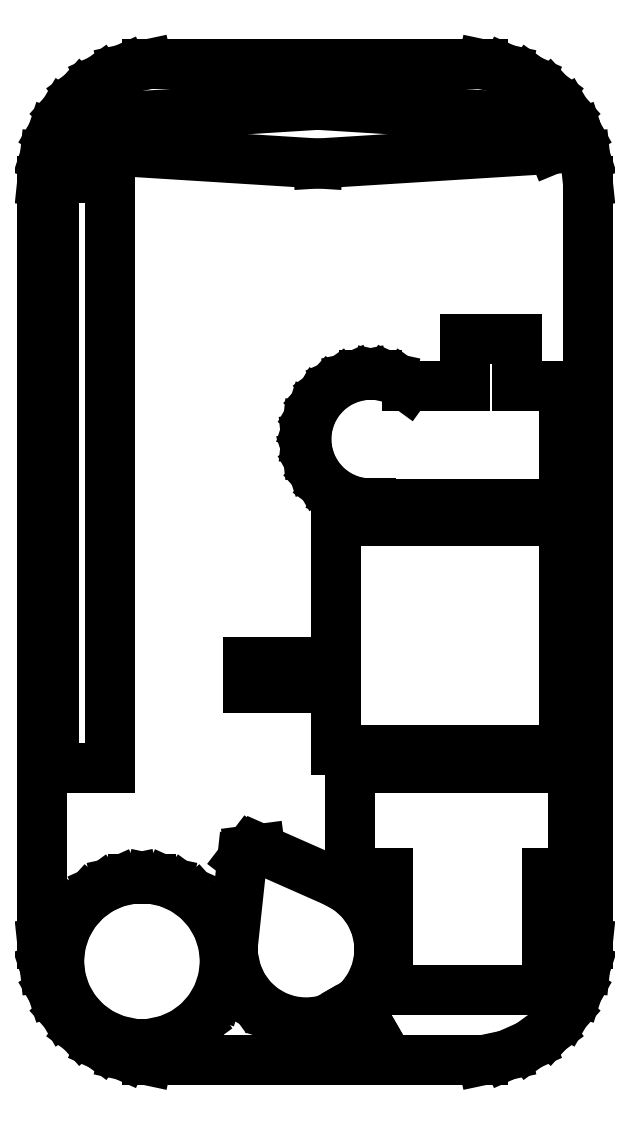
<metadata>
{"format":"dxf","ext":"dxf","renderer":"ezdxf+matplotlib","layout":"modelspace","background":"white","min_lineweight":24,"dpi":150}
</metadata>
<code>
0
SECTION
2
ENTITIES
0
LINE
8
0
10
59.18
20
-19.02
11
63
21
-17.32
0
LINE
8
0
10
63
20
-17.32
11
66.38
21
-14.86
0
LINE
8
0
10
66.38
20
-14.86
11
69.18
21
-11.76
0
LINE
8
0
10
69.18
20
-11.76
11
71.27
21
-8.135
0
LINE
8
0
10
71.27
20
-8.135
11
72.56
21
-4.158
0
LINE
8
0
10
72.56
20
-4.158
11
73
21
0
0
LINE
8
0
10
73
20
0
11
73
21
130
0
LINE
8
0
10
73
20
130
11
72.56
21
134.2
0
LINE
8
0
10
72.56
20
134.2
11
71.27
21
138.1
0
LINE
8
0
10
71.27
20
138.1
11
69.18
21
141.8
0
LINE
8
0
10
69.18
20
141.8
11
66.38
21
144.9
0
LINE
8
0
10
66.38
20
144.9
11
63
21
147.3
0
LINE
8
0
10
63
20
147.3
11
59.18
21
149
0
LINE
8
0
10
59.18
20
149
11
55.09
21
149.9
0
LINE
8
0
10
55.09
20
149.9
11
-2.091
21
149.9
0
LINE
8
0
10
-2.091
20
149.9
11
-6.18
21
149
0
LINE
8
0
10
-6.18
20
149
11
-10
21
147.3
0
LINE
8
0
10
-10
20
147.3
11
-13.38
21
144.9
0
LINE
8
0
10
-13.38
20
144.9
11
-16.18
21
141.8
0
LINE
8
0
10
-16.18
20
141.8
11
-18.27
21
138.1
0
LINE
8
0
10
-18.27
20
138.1
11
-19.56
21
134.2
0
LINE
8
0
10
-19.56
20
134.2
11
-20
21
130
0
LINE
8
0
10
-20
20
130
11
-20
21
0
0
LINE
8
0
10
-20
20
0
11
-19.56
21
-4.158
0
LINE
8
0
10
-19.56
20
-4.158
11
-18.27
21
-8.135
0
LINE
8
0
10
-18.27
20
-8.135
11
-16.18
21
-11.76
0
LINE
8
0
10
-16.18
20
-11.76
11
-13.38
21
-14.86
0
LINE
8
0
10
-13.38
20
-14.86
11
-10
21
-17.32
0
LINE
8
0
10
-10
20
-17.32
11
-6.18
21
-19.02
0
LINE
8
0
10
-6.18
20
-19.02
11
-2.091
21
-19.89
0
LINE
8
0
10
-2.091
20
-19.89
11
55.09
21
-19.89
0
LINE
8
0
10
55.09
20
-19.89
11
59.18
21
-19.02
0
LINE
8
0
10
-13
20
135.5
11
-14.77
21
136.2
0
LINE
8
0
10
-14.77
20
136.2
11
-15.5
21
138
0
LINE
8
0
10
-15.5
20
138
11
-14.77
21
139.8
0
LINE
8
0
10
-14.77
20
139.8
11
-13
21
140.5
0
LINE
8
0
10
-13
20
140.5
11
27
21
143
0
LINE
8
0
10
27
20
143
11
67
21
140.5
0
LINE
8
0
10
67
20
140.5
11
68.77
21
139.8
0
LINE
8
0
10
68.77
20
139.8
11
69.5
21
138
0
LINE
8
0
10
69.5
20
138
11
68.77
21
136.2
0
LINE
8
0
10
68.77
20
136.2
11
67
21
135.5
0
LINE
8
0
10
67
20
135.5
11
27
21
133
0
LINE
8
0
10
27
20
133
11
-13
21
135.5
0
LINE
8
0
10
-18
20
30
11
-18
21
130.5
0
LINE
8
0
10
-18
20
130.5
11
-8.5
21
130.5
0
LINE
8
0
10
-8.5
20
130.5
11
-8.5
21
30
0
LINE
8
0
10
-8.5
20
30
11
-18
21
30
0
LINE
8
0
10
61
20
103
11
61
21
95
0
LINE
8
0
10
61
20
95
11
69
21
95
0
LINE
8
0
10
69
20
95
11
69
21
75
0
LINE
8
0
10
69
20
75
11
36
21
75
0
LINE
8
0
10
36
20
75
11
36
21
75.06
0
LINE
8
0
10
36
20
75.06
11
34.85
21
75.06
0
LINE
8
0
10
34.85
20
75.06
11
32.6
21
75.54
0
LINE
8
0
10
32.6
20
75.54
11
30.5
21
76.47
0
LINE
8
0
10
30.5
20
76.47
11
28.64
21
77.83
0
LINE
8
0
10
28.64
20
77.83
11
27.1
21
79.53
0
LINE
8
0
10
27.1
20
79.53
11
25.95
21
81.53
0
LINE
8
0
10
25.95
20
81.53
11
25.24
21
83.71
0
LINE
8
0
10
25.24
20
83.71
11
25
21
86
0
LINE
8
0
10
25
20
86
11
25.24
21
88.29
0
LINE
8
0
10
25.24
20
88.29
11
25.95
21
90.47
0
LINE
8
0
10
25.95
20
90.47
11
27.1
21
92.47
0
LINE
8
0
10
27.1
20
92.47
11
28.64
21
94.17
0
LINE
8
0
10
28.64
20
94.17
11
30.5
21
95.53
0
LINE
8
0
10
30.5
20
95.53
11
32.6
21
96.46
0
LINE
8
0
10
32.6
20
96.46
11
34.85
21
96.94
0
LINE
8
0
10
34.85
20
96.94
11
37.15
21
96.94
0
LINE
8
0
10
37.15
20
96.94
11
39.4
21
96.46
0
LINE
8
0
10
39.4
20
96.46
11
41.5
21
95.53
0
LINE
8
0
10
41.5
20
95.53
11
42.22
21
95
0
LINE
8
0
10
42.22
20
95
11
52
21
95
0
LINE
8
0
10
52
20
95
11
52
21
103
0
LINE
8
0
10
52
20
103
11
61
21
103
0
LINE
8
0
10
30
20
33
11
30
21
43.5
0
LINE
8
0
10
30
20
43.5
11
15
21
43.5
0
LINE
8
0
10
15
20
43.5
11
15
21
48
0
LINE
8
0
10
15
20
48
11
30
21
48
0
LINE
8
0
10
30
20
48
11
30
21
72
0
LINE
8
0
10
30
20
72
11
69
21
72
0
LINE
8
0
10
69
20
72
11
69
21
33
0
LINE
8
0
10
69
20
33
11
30
21
33
0
LINE
8
0
10
39
20
-8
11
39
21
12
0
LINE
8
0
10
39
20
12
11
32.5
21
12
0
LINE
8
0
10
32.5
20
12
11
32.5
21
30
0
LINE
8
0
10
32.5
20
30
11
70.5
21
30
0
LINE
8
0
10
70.5
20
30
11
70.5
21
12
0
LINE
8
0
10
70.5
20
12
11
66
21
12
0
LINE
8
0
10
66
20
12
11
66
21
-8
0
LINE
8
0
10
66
20
-8
11
39
21
-8
0
LINE
8
0
10
28.68
20
-12.88
11
27.6
21
-13.23
0
LINE
8
0
10
27.6
20
-13.23
11
25
21
-13.5
0
LINE
8
0
10
25
20
-13.5
11
22.4
21
-13.23
0
LINE
8
0
10
22.4
20
-13.23
11
19.92
21
-12.42
0
LINE
8
0
10
19.92
20
-12.42
11
17.65
21
-11.11
0
LINE
8
0
10
17.65
20
-11.11
11
15.71
21
-9.364
0
LINE
8
0
10
15.71
20
-9.364
11
14.17
21
-7.25
0
LINE
8
0
10
14.17
20
-7.25
11
13.11
21
-4.863
0
LINE
8
0
10
13.11
20
-4.863
11
12.57
21
-2.307
0
LINE
8
0
10
12.57
20
-2.307
11
12.57
21
0.3066
0
LINE
8
0
10
12.57
20
0.3066
11
14.09
21
14.37
0
LINE
8
0
10
14.09
20
14.37
11
15.25
21
15.89
0
LINE
8
0
10
15.25
20
15.89
11
17.15
21
16.14
0
LINE
8
0
10
17.15
20
16.14
11
30.08
21
10.42
0
LINE
8
0
10
30.08
20
10.42
11
32.35
21
9.113
0
LINE
8
0
10
32.35
20
9.113
11
34.29
21
7.364
0
LINE
8
0
10
34.29
20
7.364
11
35.83
21
5.25
0
LINE
8
0
10
35.83
20
5.25
11
36.89
21
2.863
0
LINE
8
0
10
36.89
20
2.863
11
37.43
21
0.3066
0
LINE
8
0
10
37.43
20
0.3066
11
37.43
21
-2.307
0
LINE
8
0
10
37.43
20
-2.307
11
36.89
21
-4.863
0
LINE
8
0
10
36.89
20
-4.863
11
35.83
21
-7.25
0
LINE
8
0
10
35.83
20
-7.25
11
34.29
21
-9.364
0
LINE
8
0
10
34.29
20
-9.364
11
33.44
21
-10.13
0
LINE
8
0
10
33.44
20
-10.13
11
36.13
21
-14.78
0
LINE
8
0
10
36.13
20
-14.78
11
31.37
21
-17.53
0
LINE
8
0
10
31.37
20
-17.53
11
28.68
21
-12.88
0
LINE
8
0
10
-4.479
20
-17.07
11
-7.373
21
-16.46
0
LINE
8
0
10
-7.373
20
-16.46
11
-10.07
21
-15.25
0
LINE
8
0
10
-10.07
20
-15.25
11
-12.47
21
-13.52
0
LINE
8
0
10
-12.47
20
-13.52
11
-14.45
21
-11.32
0
LINE
8
0
10
-14.45
20
-11.32
11
-15.93
21
-8.755
0
LINE
8
0
10
-15.93
20
-8.755
11
-16.84
21
-5.942
0
LINE
8
0
10
-16.84
20
-5.942
11
-17.15
21
-3
0
LINE
8
0
10
-17.15
20
-3
11
-16.84
21
-0.05804
0
LINE
8
0
10
-16.84
20
-0.05804
11
-15.93
21
2.755
0
LINE
8
0
10
-15.93
20
2.755
11
-14.45
21
5.317
0
LINE
8
0
10
-14.45
20
5.317
11
-12.47
21
7.515
0
LINE
8
0
10
-12.47
20
7.515
11
-10.07
21
9.254
0
LINE
8
0
10
-10.07
20
9.254
11
-7.373
21
10.46
0
LINE
8
0
10
-7.373
20
10.46
11
-4.479
21
11.07
0
LINE
8
0
10
-4.479
20
11.07
11
-1.521
21
11.07
0
LINE
8
0
10
-1.521
20
11.07
11
1.373
21
10.46
0
LINE
8
0
10
1.373
20
10.46
11
4.075
21
9.254
0
LINE
8
0
10
4.075
20
9.254
11
6.468
21
7.515
0
LINE
8
0
10
6.468
20
7.515
11
8.448
21
5.317
0
LINE
8
0
10
8.448
20
5.317
11
9.927
21
2.755
0
LINE
8
0
10
9.927
20
2.755
11
10.84
21
-0.05804
0
LINE
8
0
10
10.84
20
-0.05804
11
11.15
21
-3
0
LINE
8
0
10
11.15
20
-3
11
10.84
21
-5.942
0
LINE
8
0
10
10.84
20
-5.942
11
9.927
21
-8.755
0
LINE
8
0
10
9.927
20
-8.755
11
8.448
21
-11.32
0
LINE
8
0
10
8.448
20
-11.32
11
6.468
21
-13.52
0
LINE
8
0
10
6.468
20
-13.52
11
4.075
21
-15.25
0
LINE
8
0
10
4.075
20
-15.25
11
1.373
21
-16.46
0
LINE
8
0
10
1.373
20
-16.46
11
-1.521
21
-17.07
0
LINE
8
0
10
-1.521
20
-17.07
11
-4.479
21
-17.07
0
ENDSEC
0
EOF

</code>
